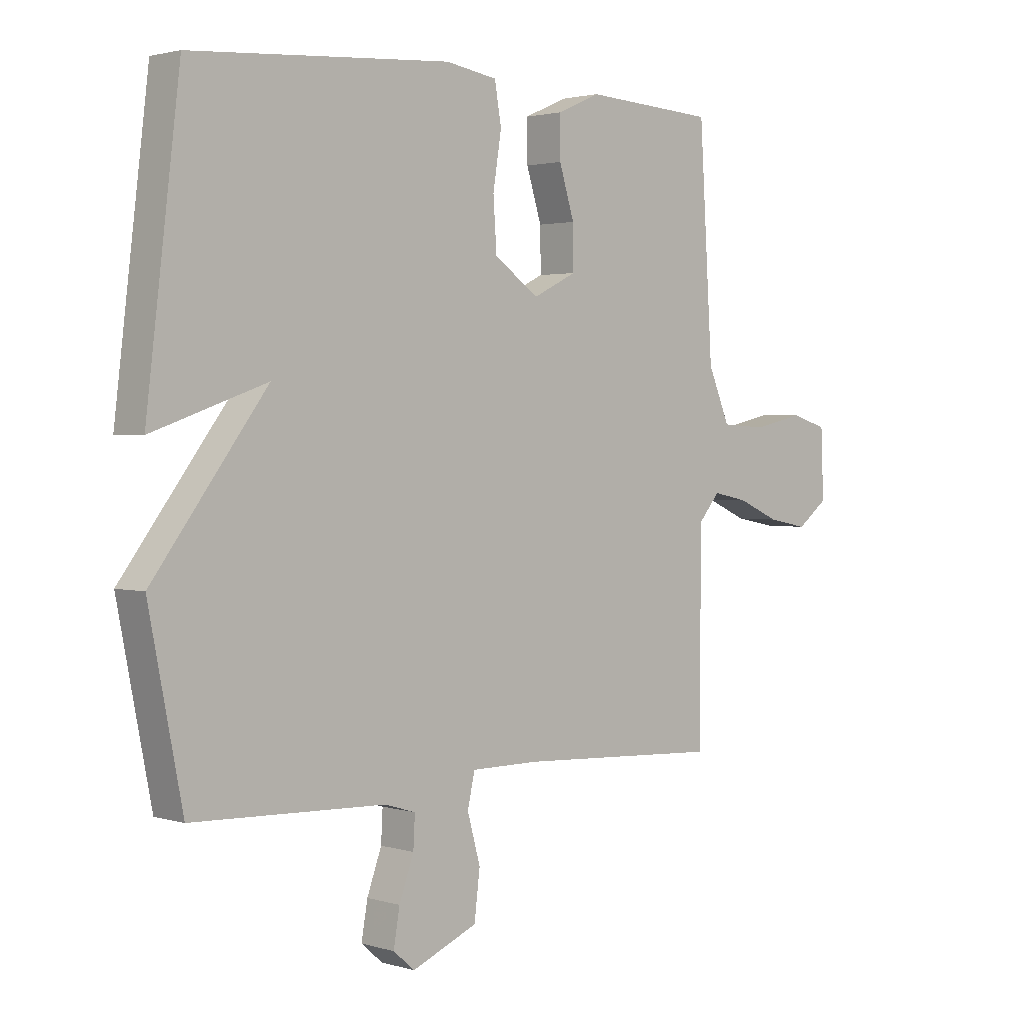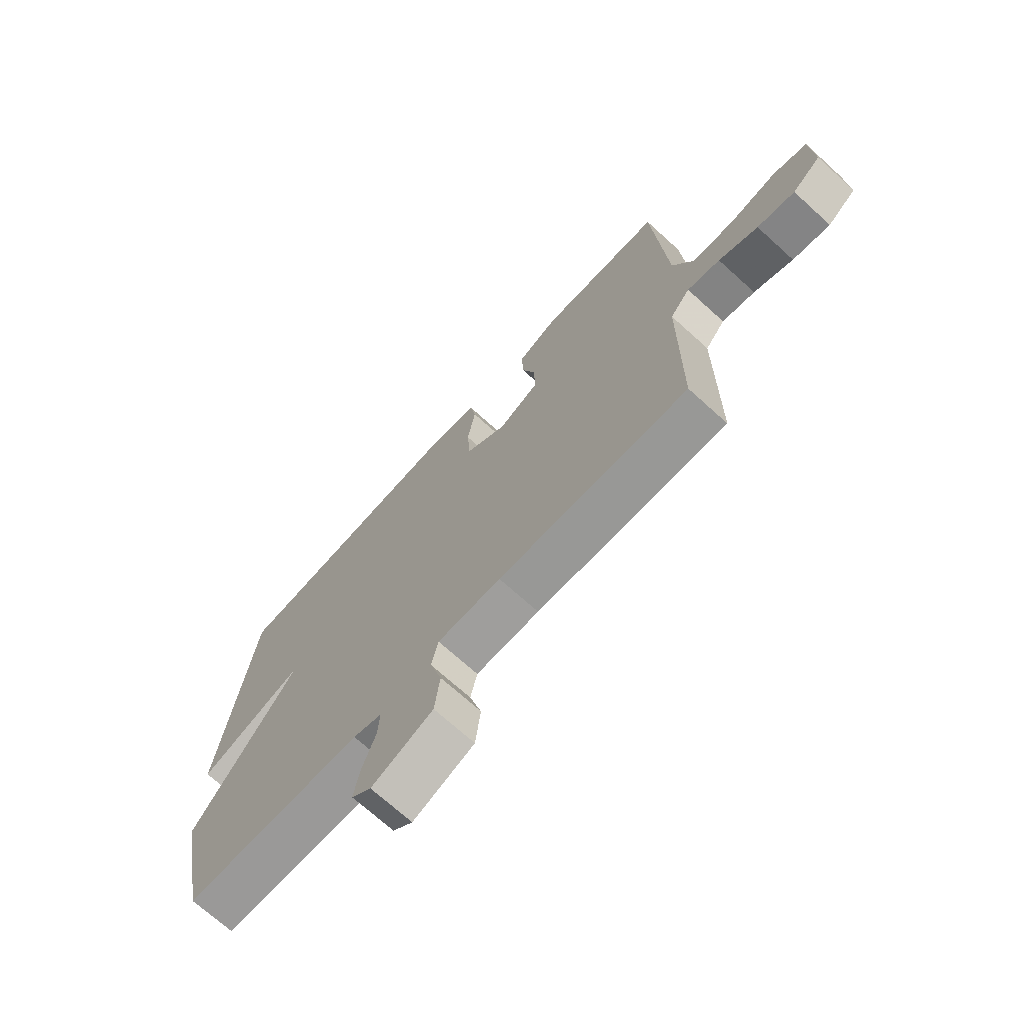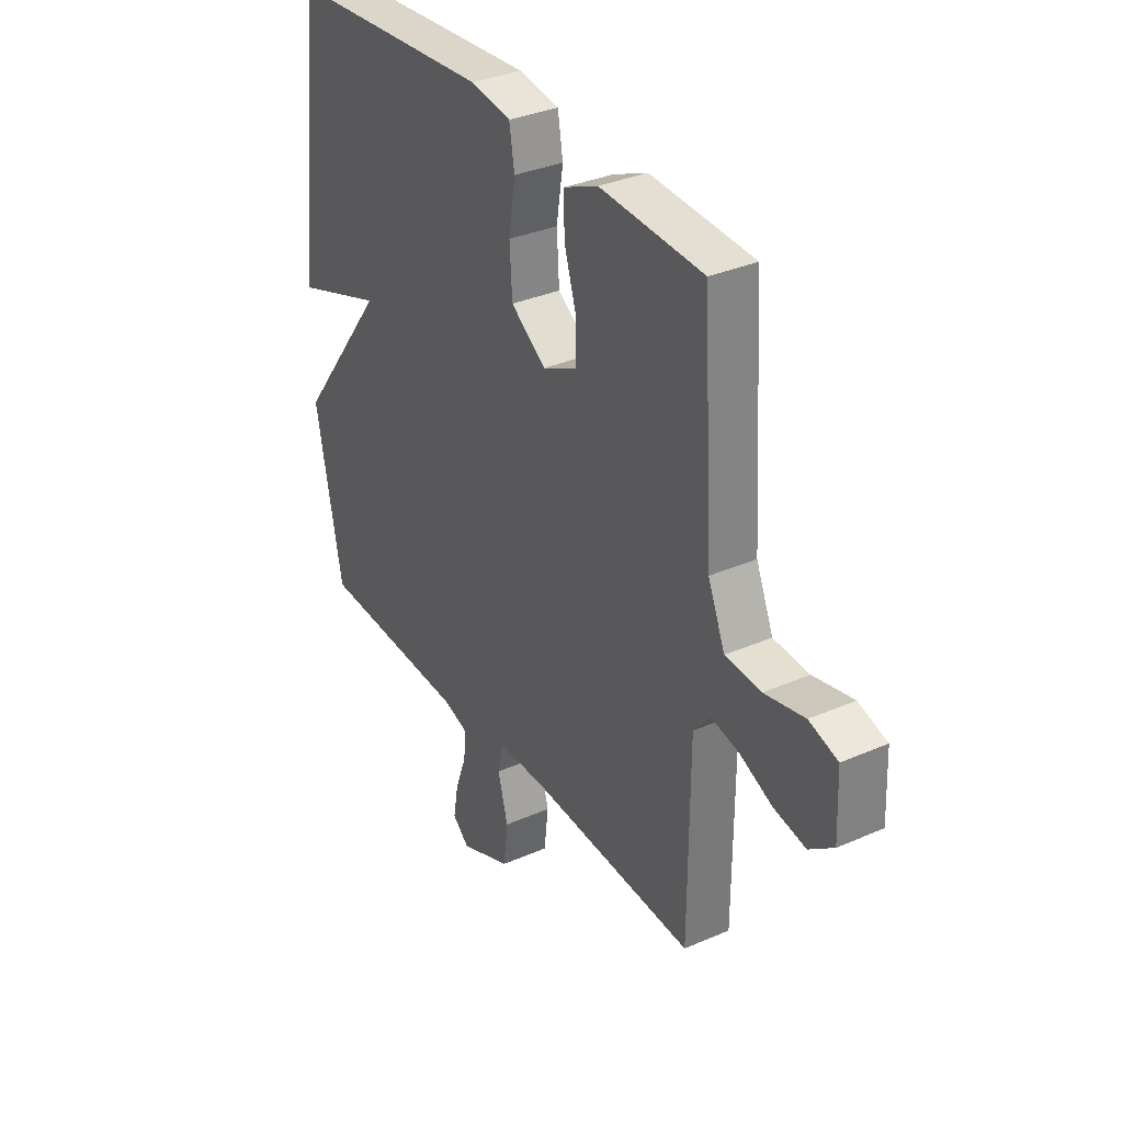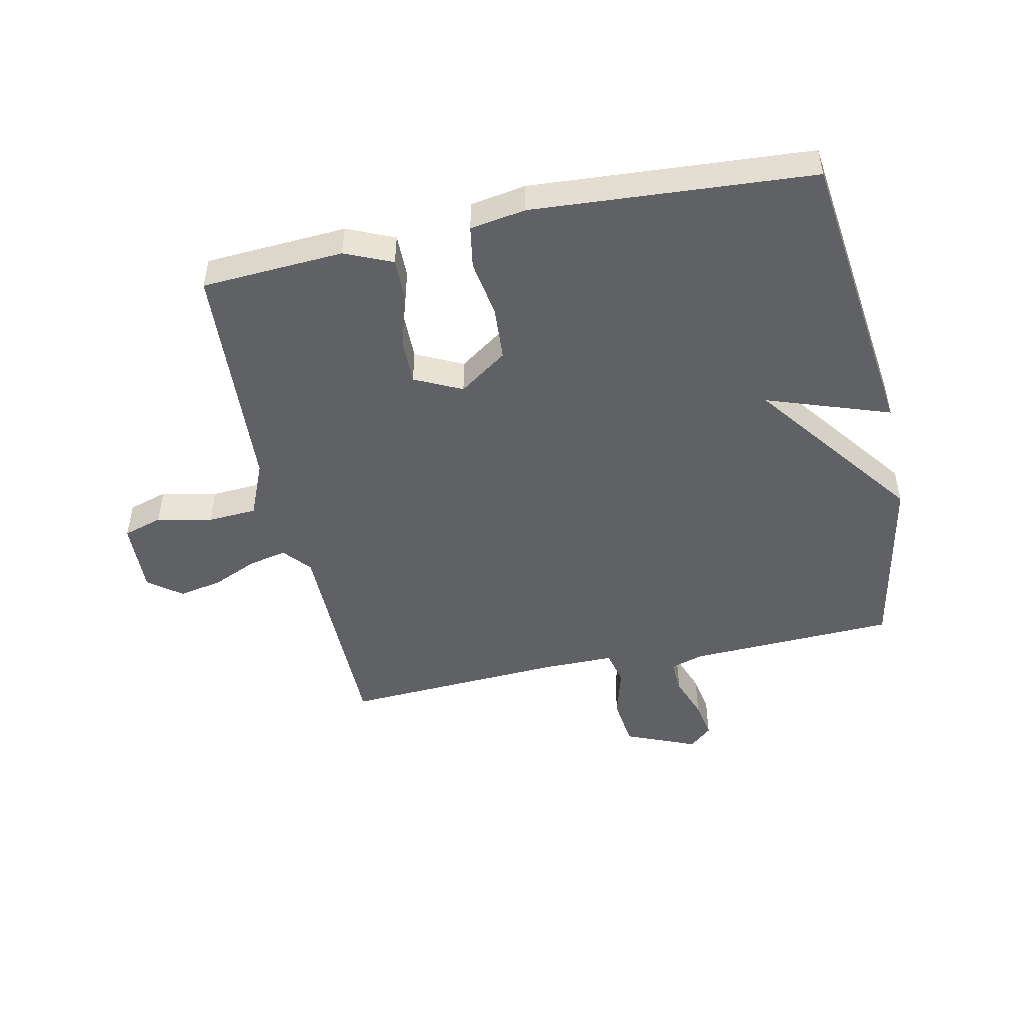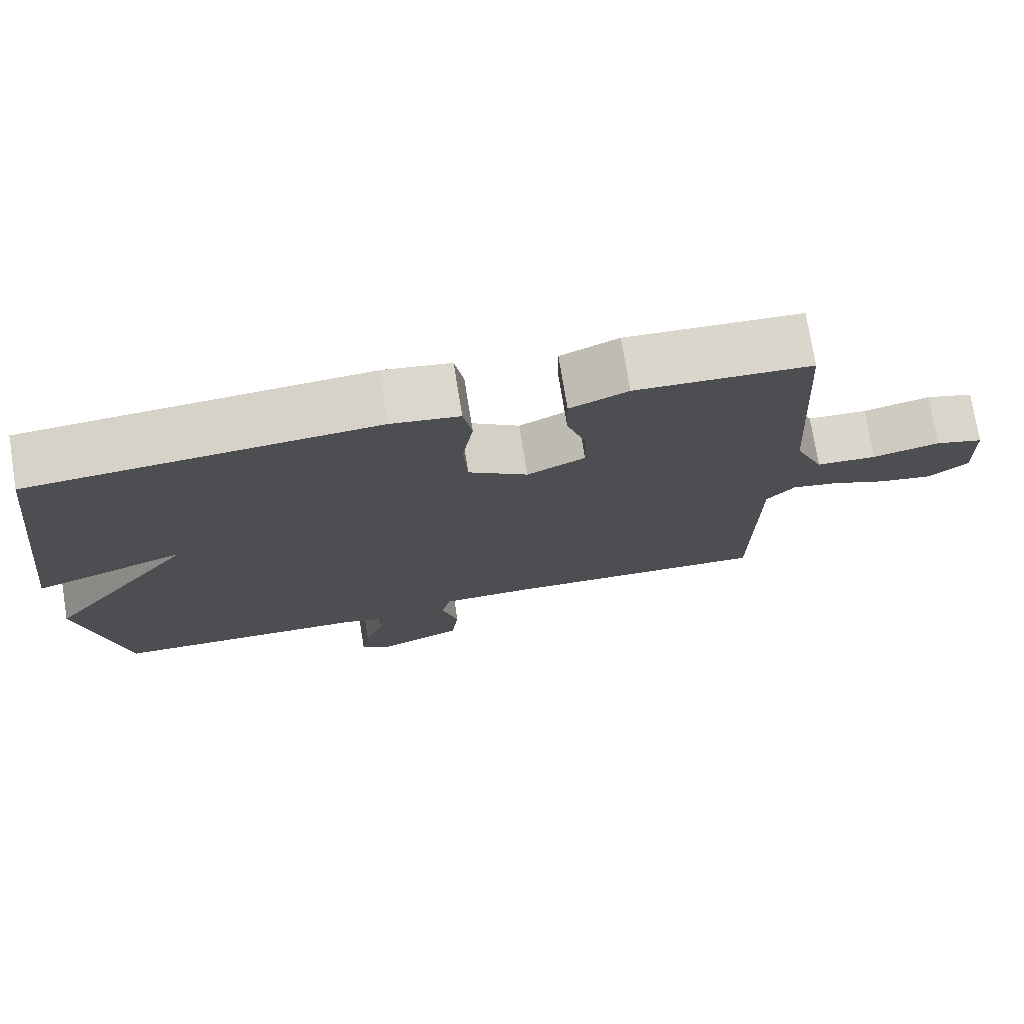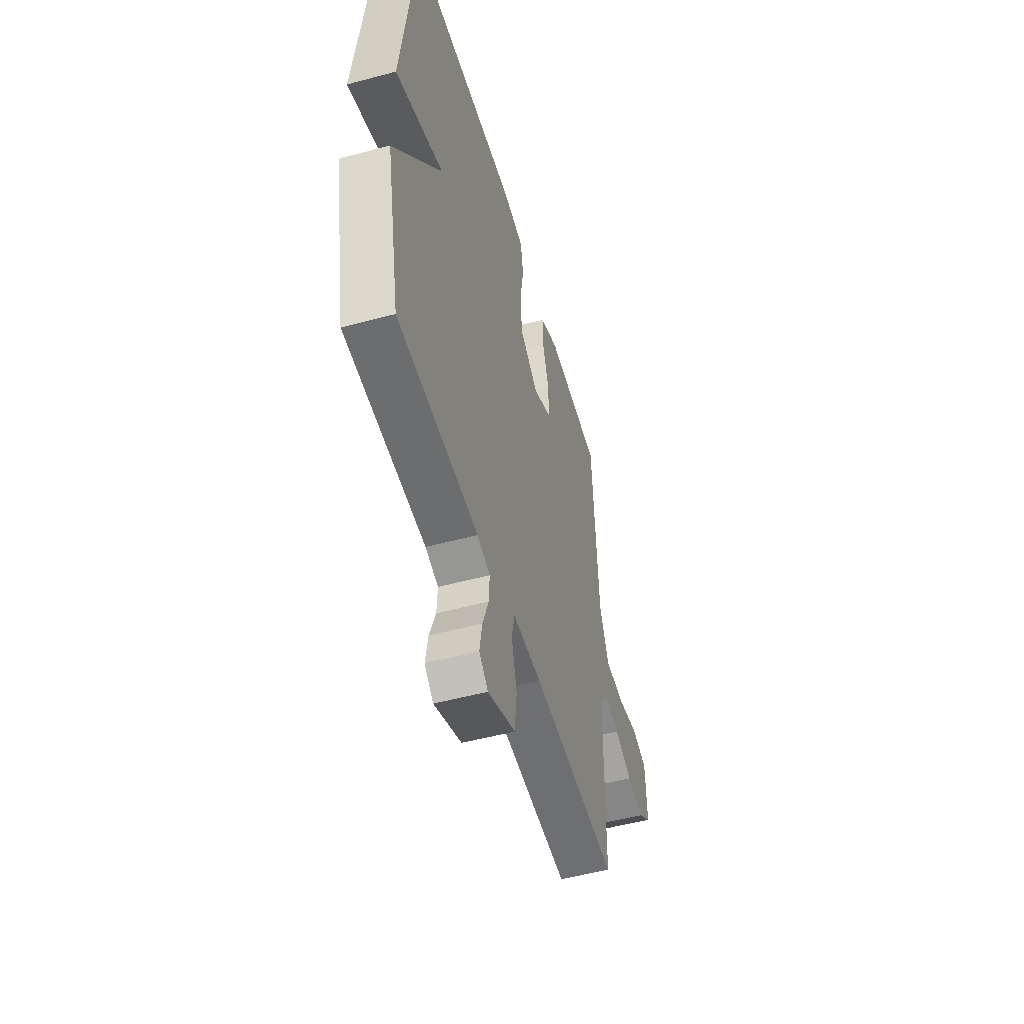
<metadata>
{"format":"obj","ext":"obj","renderer":"f3d","projection":"perspective","resolution":1024,"background":"white","views":[{"elev":2.1,"azim":136.3,"up":"+Z"},{"elev":-70.9,"azim":-132.2,"up":"+Z"},{"elev":33.7,"azim":-120.8,"up":"+Z"},{"elev":-48.4,"azim":12.1,"up":"+Y"},{"elev":75.1,"azim":170.8,"up":"+Z"},{"elev":-51.9,"azim":106.2,"up":"+Z"}]}
</metadata>
<code>
v -0.5 0.07 -0.5
v -0.502 0.07 -0.136
v -0.54 0.07 -0.091
v -0.603 0.07 -0.104
v -0.678 0.07 -0.137
v -0.75 0.07 -0.151
v -0.805 0.07 -0.109
v -0.8 0.07 0.013
v -0.735 0.07 0.033
v -0.644 0.07 0.013
v -0.563 0.07 0.018
v -0.524 0.07 0.11
v -0.5 0.07 0.5
v -0.265 0.07 0.514
v -0.187 0.07 0.48
v -0.188 0.07 0.407
v -0.215 0.07 0.32
v -0.216 0.07 0.244
v -0.138 0.07 0.206
v -0.058 0.07 0.262
v -0.052 0.07 0.352
v -0.067 0.07 0.447
v -0.055 0.07 0.517
v 0.037 0.07 0.532
v 0.5 0.07 0.5
v 0.56 0.07 0.005
v 0.356 0.07 0.076
v 0.56 0.07 -0.195
v 0.5 0.07 -0.5
v 0.156 0.07 -0.513
v 0.101 0.07 -0.53
v 0.104 0.07 -0.586
v 0.13 0.07 -0.658
v 0.141 0.07 -0.722
v 0.103 0.07 -0.755
v -0.014 0.07 -0.706
v -0.024 0.07 -0.623
v -0.001 0.07 -0.539
v -0.014 0.07 -0.481
v -0.136 0.07 -0.481
v -0.5 0 -0.5
v -0.502 0 -0.136
v -0.54 0 -0.091
v -0.603 0 -0.104
v -0.678 0 -0.137
v -0.75 0 -0.151
v -0.805 0 -0.109
v -0.8 0 0.013
v -0.735 0 0.033
v -0.644 0 0.013
v -0.563 0 0.018
v -0.524 0 0.11
v -0.5 0 0.5
v -0.265 0 0.514
v -0.187 0 0.48
v -0.188 0 0.407
v -0.215 0 0.32
v -0.216 0 0.244
v -0.138 0 0.206
v -0.058 0 0.262
v -0.052 0 0.352
v -0.067 0 0.447
v -0.055 0 0.517
v 0.037 0 0.532
v 0.5 0 0.5
v 0.56 0 0.005
v 0.356 0 0.076
v 0.56 0 -0.195
v 0.5 0 -0.5
v 0.156 0 -0.513
v 0.101 0 -0.53
v 0.104 0 -0.586
v 0.13 0 -0.658
v 0.141 0 -0.722
v 0.103 0 -0.755
v -0.014 0 -0.706
v -0.024 0 -0.623
v -0.001 0 -0.539
v -0.014 0 -0.481
v -0.136 0 -0.481
f 36 37 38
f 35 36 38
f 34 35 38
f 33 34 38
f 32 33 38
f 31 32 38 39
f 30 31 39
f 29 30 39
f 28 29 39
f 27 28 39
f 25 26 27
f 24 25 27
f 23 24 27
f 22 23 27
f 21 22 27
f 20 21 27 39
f 19 20 39 40
f 15 16 17
f 14 15 17
f 13 14 17
f 12 13 17
f 11 12 17 18
f 8 9 10
f 7 8 10
f 6 7 10
f 5 6 10
f 4 5 10
f 3 4 10 11
f 18 19 40
f 11 18 40
f 3 11 40
f 2 3 40
f 1 2 40
f 78 77 76
f 78 76 75
f 78 75 74
f 78 74 73
f 78 73 72
f 79 78 72 71
f 79 71 70
f 79 70 69
f 79 69 68
f 79 68 67
f 67 66 65
f 67 65 64
f 67 64 63
f 67 63 62
f 67 62 61
f 79 67 61 60
f 80 79 60 59
f 57 56 55
f 57 55 54
f 57 54 53
f 57 53 52
f 58 57 52 51
f 50 49 48
f 50 48 47
f 50 47 46
f 50 46 45
f 50 45 44
f 51 50 44 43
f 80 59 58
f 80 58 51
f 80 51 43
f 80 43 42
f 80 42 41
f 1 41 42 2
f 2 42 43 3
f 3 43 44 4
f 4 44 45 5
f 5 45 46 6
f 6 46 47 7
f 7 47 48 8
f 8 48 49 9
f 9 49 50 10
f 10 50 51 11
f 11 51 52 12
f 12 52 53 13
f 13 53 54 14
f 14 54 55 15
f 15 55 56 16
f 16 56 57 17
f 17 57 58 18
f 18 58 59 19
f 19 59 60 20
f 20 60 61 21
f 21 61 62 22
f 22 62 63 23
f 23 63 64 24
f 24 64 65 25
f 25 65 66 26
f 26 66 67 27
f 27 67 68 28
f 28 68 69 29
f 29 69 70 30
f 30 70 71 31
f 31 71 72 32
f 32 72 73 33
f 33 73 74 34
f 34 74 75 35
f 35 75 76 36
f 36 76 77 37
f 37 77 78 38
f 38 78 79 39
f 39 79 80 40
f 40 80 41 1

</code>
